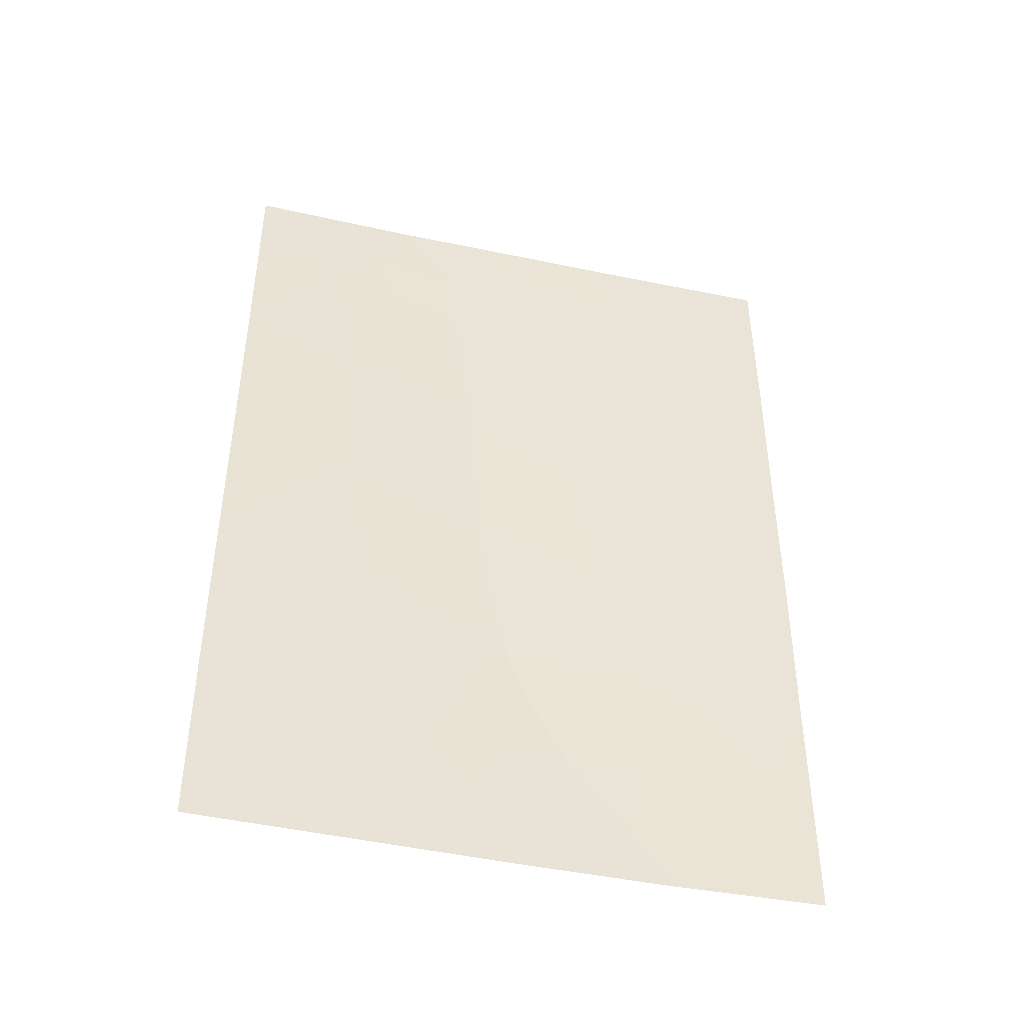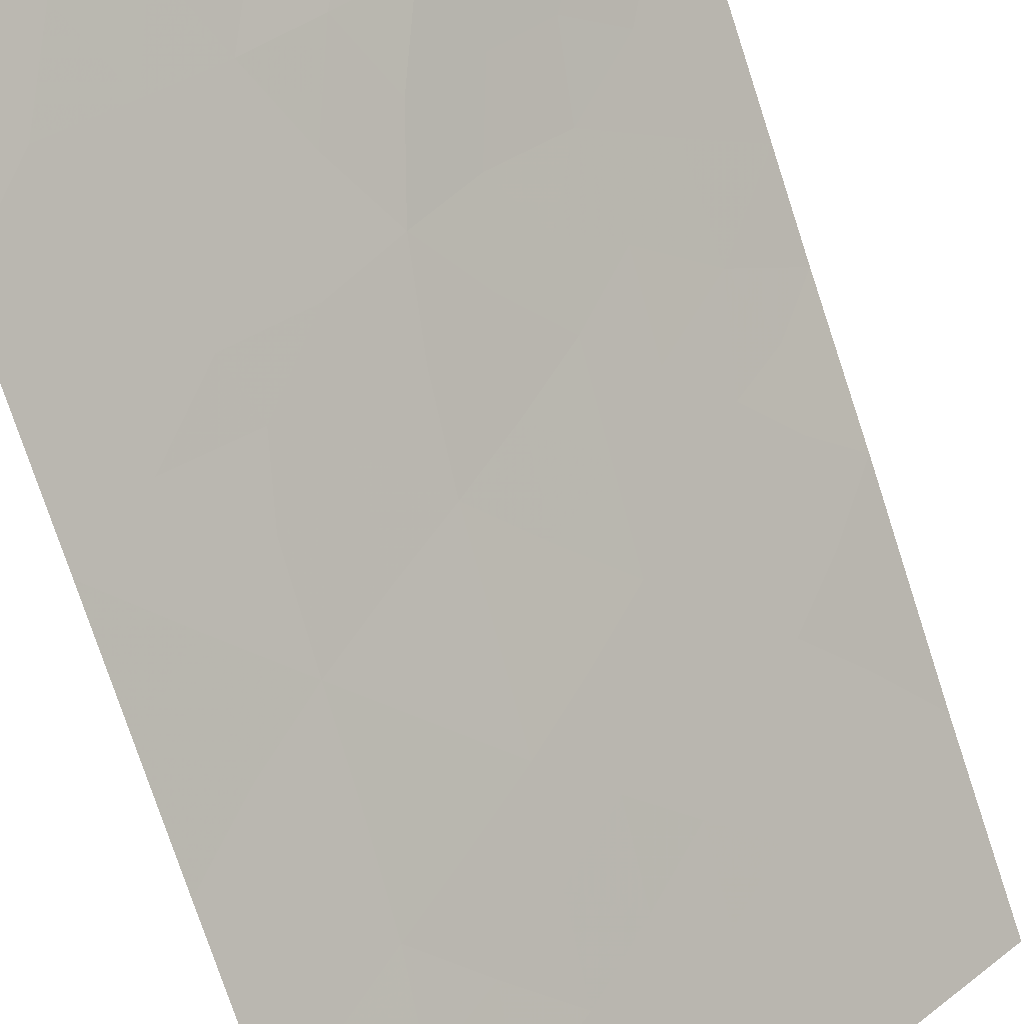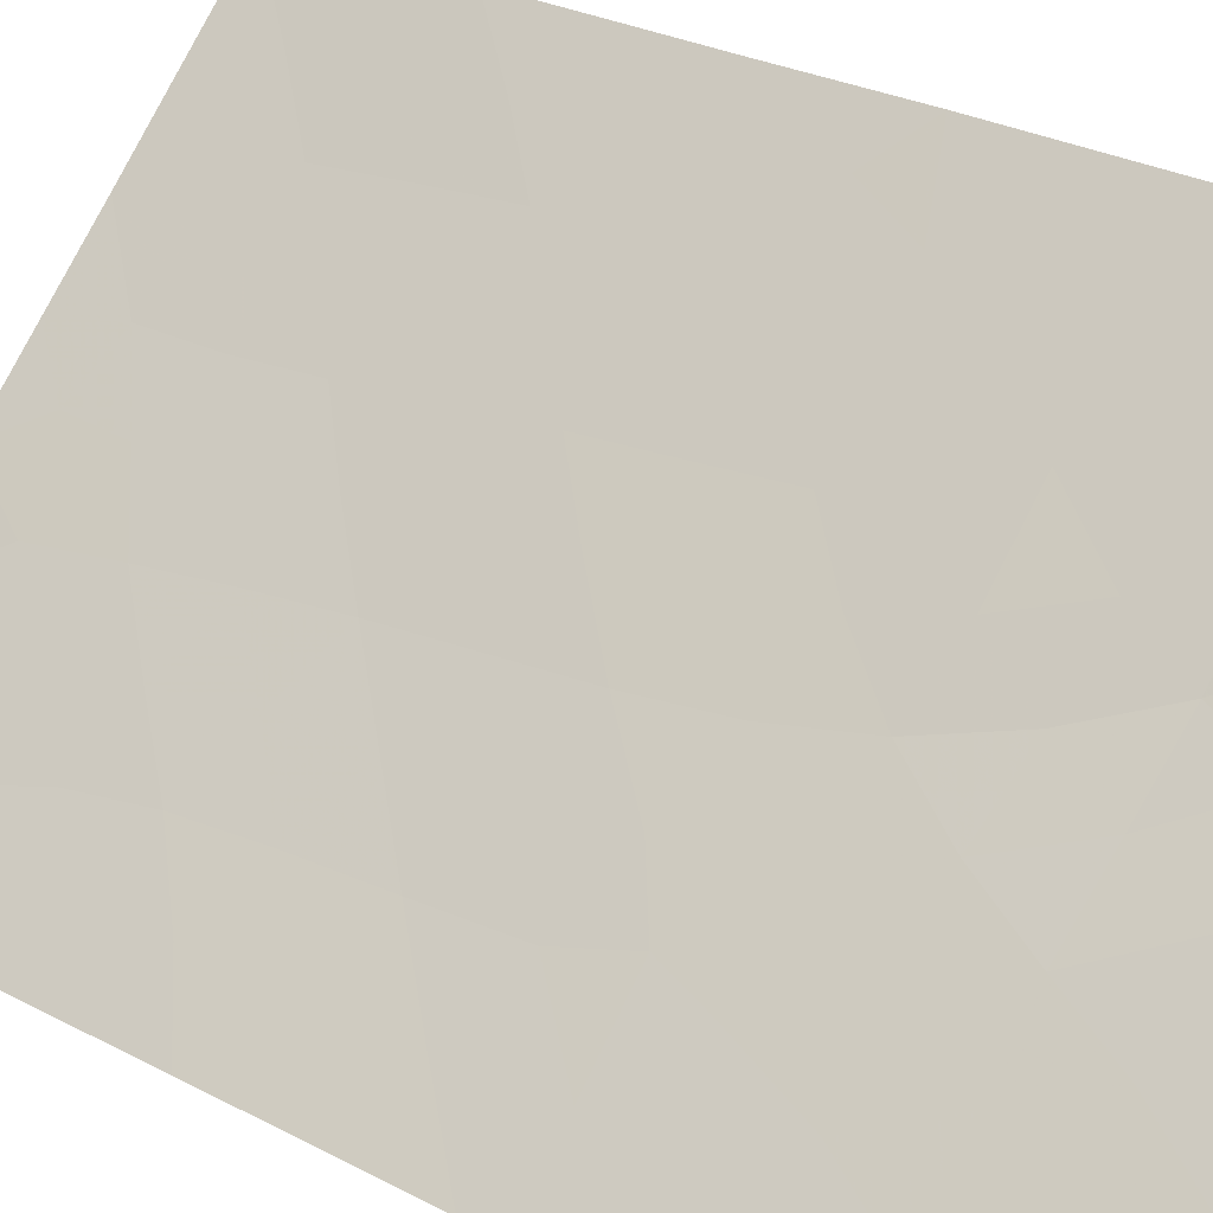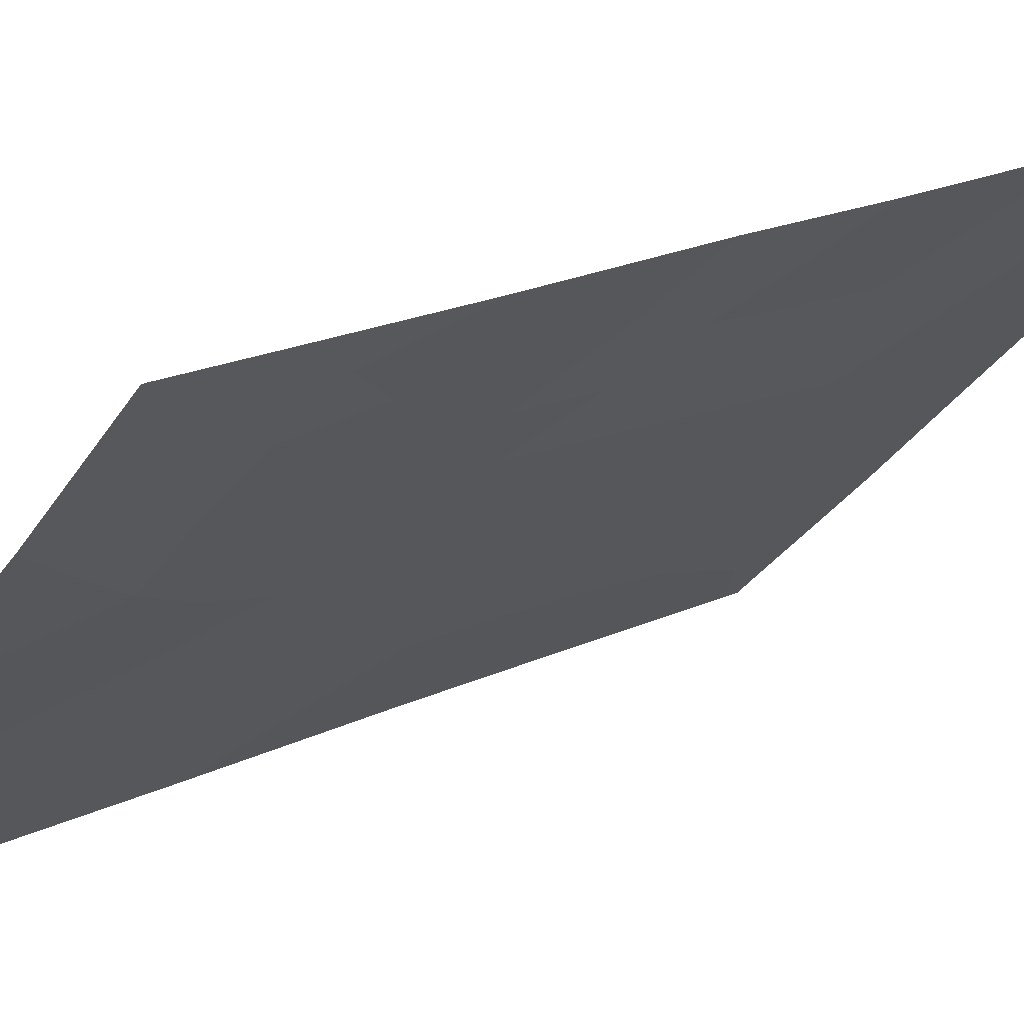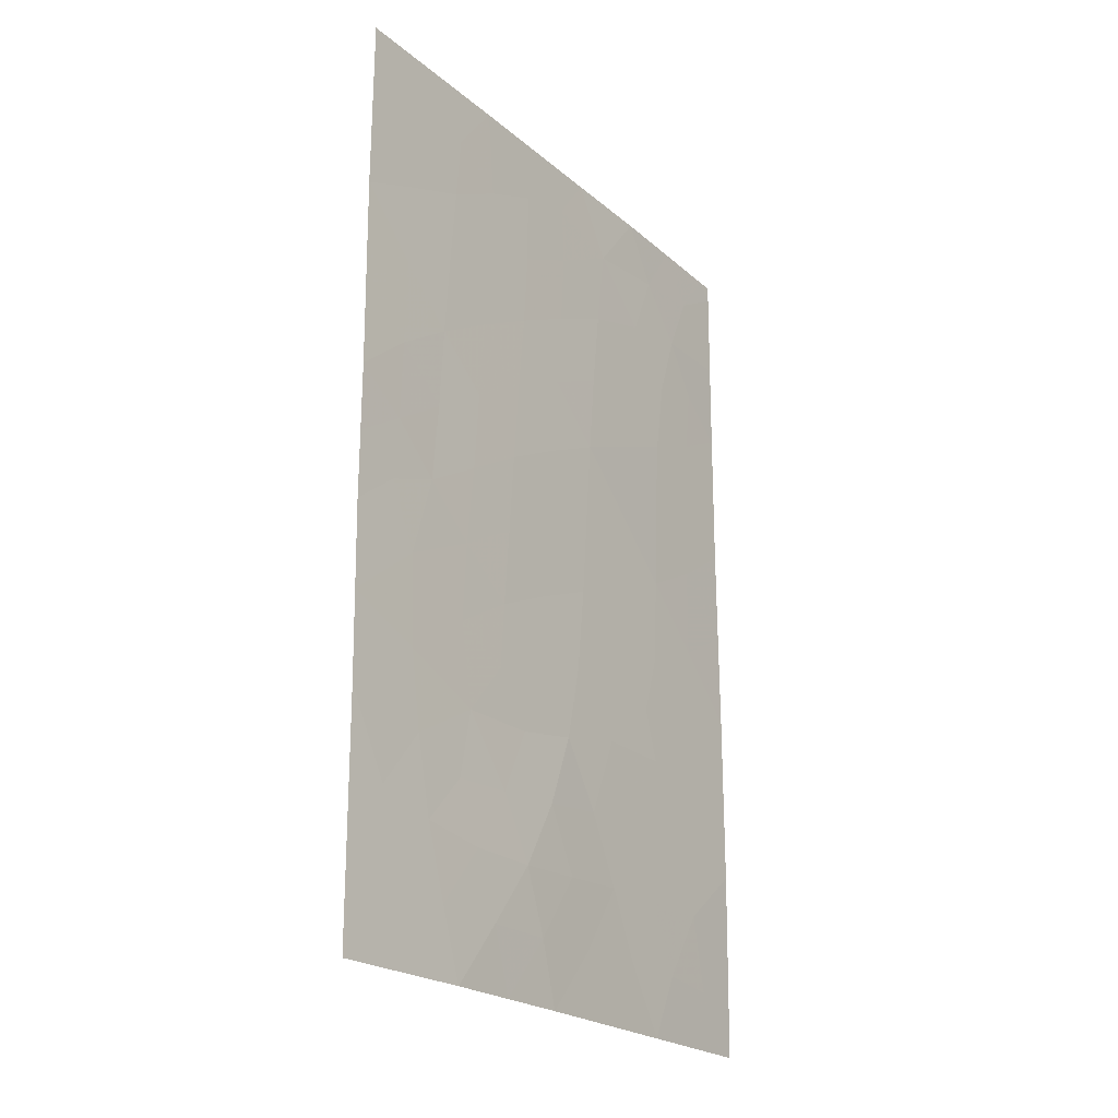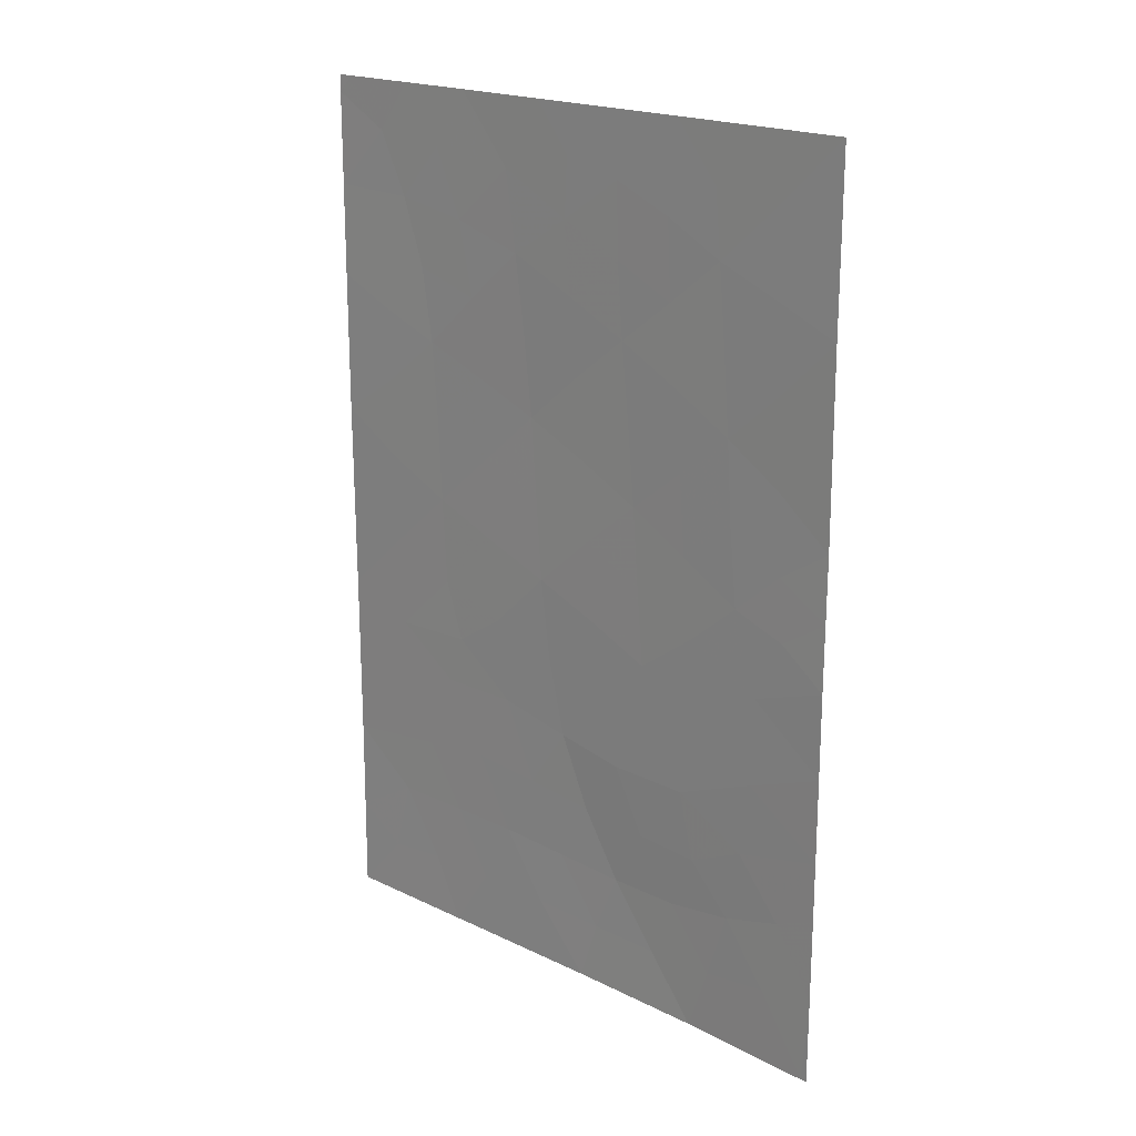
<metadata>
{"format":"obj","ext":"obj","renderer":"f3d","projection":"perspective","resolution":1024,"background":"white","views":[{"elev":-44.3,"azim":-58.4,"up":"+Y"},{"elev":-76.2,"azim":18.3,"up":"+Z"},{"elev":26.5,"azim":-50.2,"up":"+Z"},{"elev":18.0,"azim":46.0,"up":"+Z"},{"elev":-22.1,"azim":80.3,"up":"+Y"},{"elev":19.8,"azim":-1.8,"up":"+Y"}]}
</metadata>
<code>
v -28.9 42.96 83.25
v -28.26 38 83.83
v -29.2 39.68 82.88
v -28.1 48.39 84.06
v -26.88 50 85.28
v -28.59 50 83.58
v -26.93 38 85.19
v -26.87 38.05 85.26
v -26.87 41.12 85.26
v -31.13 50 81.08
v -31.93 48.5 80.3
v -32.78 49.77 79.5
v -32.63 50 79.65
v -32.79 47.3 79.51
v -32.79 45.39 79.51
v -31.6 46.6 80.63
v -26.87 38 85.26
v -32.79 38 79.51
v -31.39 38 80.83
v -30.29 45.89 81.88
v -29.89 41.55 82.25
v -29.65 38 82.47
v -30.64 39.78 81.53
v -26.88 43.4 85.28
v -32.78 40.5 79.49
v -27.62 41.85 84.52
v -30.48 48.02 81.71
v -26.87 45.16 85.28
v -26.89 47.7 85.29
v -30.19 50 82.01
v -32.78 50 79.5
v -32.78 42.8 79.49
v -30.17 43.69 82
v -29.03 45.06 83.12
v -27.84 39.83 84.26
v -27.97 46.27 84.19
v -31.43 41.76 80.77
v -31.5 44.41 80.71
v -27.84 44.13 84.32
v -29.18 47.18 82.98
v -29.25 49.15 82.93
v -28.95 38 83.15
v -29.45 38.84 82.65
v -28.74 38.84 83.34
v -26.89 48.85 85.29
v -27.49 48.05 84.68
v -27.55 49.1 84.62
v -28.17 49.25 84
v -27.74 50 84.43
v -26.87 39.17 85.26
v -31.48 49.23 80.74
v -32.22 49.34 80.03
v -31.88 50 80.37
v -32.79 46.35 79.51
v -32.22 46.94 80.04
v -32.18 45.95 80.08
v -31.68 38.87 80.54
v -32.09 38 80.17
v -32.28 38.79 79.98
v -30.88 45.16 81.3
v -31.54 45.54 80.68
v -30.94 46.26 81.25
v -30.52 38 81.65
v -30.97 38.88 81.22
v -30.2 38.87 81.95
v -30.07 42.59 82.09
v -29.53 43.34 82.64
v -29.42 42.31 82.73
v -26.88 42.26 85.27
v -27.6 43.04 84.56
v -27.33 43.87 84.84
v -32.78 41.65 79.49
v -32.08 42.4 80.16
v -32.15 41.32 80.09
v -30.38 46.98 81.8
v -29.82 47.61 82.36
v -29.73 46.57 82.43
v -28.42 41.38 83.71
v -26.88 46.43 85.28
v -27.41 45.76 84.75
v -27.44 46.93 84.73
v -30.59 49.08 81.61
v -32.78 39.25 79.5
v -32.29 47.81 79.97
v -32.79 48.54 79.5
v -31.73 40.67 80.49
v -32.78 44.1 79.5
v -32.15 44.85 80.1
v -32.13 43.63 80.11
v -31.45 43.23 80.75
v -29.92 39.73 82.2
v -26.88 44.28 85.28
v -27.38 44.7 84.78
v -31.71 47.6 80.52
v -31.05 47.32 81.16
v -31.2 48.32 81.01
v -28.43 44.59 83.72
v -28.5 45.67 83.66
v -27.92 45.18 84.24
v -29.39 50 82.79
v -29.84 49.37 82.35
v -28.3 42.47 83.85
v -28.35 43.53 83.81
v -30.23 44.8 81.94
v -30.84 44.04 81.35
v -29.59 44.41 82.57
v -28.97 43.99 83.18
v -27.41 39.03 84.7
v -27.27 40.06 84.85
v -28.27 40.47 83.85
v -26.87 40.33 85.26
v -28.05 38.9 84.04
v -27.59 38 84.51
v -29.1 46.13 83.06
v -29.65 45.49 82.51
v -28.89 40.51 83.22
v -28.5 39.69 83.59
v -29.59 40.58 82.52
v -29.21 41.39 82.93
v -28.04 47.35 84.13
v -28.57 46.73 83.59
v -28.64 47.78 83.52
v -30.63 41.76 81.54
v -30.76 42.89 81.42
v -31.34 39.79 80.86
v -30.3 40.69 81.85
v -31.02 40.77 81.17
v -28.85 42.09 83.3
v -29.87 48.57 82.32
v -29.24 48.17 82.93
v -28.68 48.81 83.49
v -32.1 39.79 80.13
v -27.72 40.84 84.41
v -31.27 42.44 80.93
f 42 43 44
f 45 46 47
f 48 49 47
f 51 11 52
f 54 55 56
f 7 8 17
f 57 58 59
f 60 61 62
f 63 64 65
f 66 67 68
f 69 26 70
f 72 73 74
f 75 76 77
f 79 80 81
f 11 85 52
f 12 31 13
f 87 88 89
f 89 90 73
f 65 91 43
f 92 71 93
f 84 94 55
f 62 95 75
f 51 82 96
f 95 94 96
f 97 98 99
f 100 41 101
f 102 103 70
f 56 61 88
f 104 105 60
f 67 106 107
f 133 109 35
f 112 108 113
f 97 103 107
f 77 114 115
f 104 115 106
f 116 110 117
f 116 118 119
f 120 121 122
f 120 46 81
f 123 124 66
f 57 125 64
f 123 126 127
f 90 105 124
f 126 118 91
f 128 102 78
f 128 119 68
f 93 99 80
f 98 114 121
f 117 112 44
f 101 129 82
f 125 86 127
f 122 130 131
f 41 6 131
f 130 76 129
f 2 42 44
f 42 22 43
f 44 43 3
f 5 45 47
f 45 29 46
f 47 46 4
f 4 48 47
f 48 6 49
f 47 49 5
f 8 7 50
f 10 51 53
f 53 52 13
f 13 52 12
f 15 54 56
f 54 14 55
f 56 55 16
f 57 19 58
f 59 58 18
f 20 60 62
f 60 38 61
f 62 61 16
f 22 63 65
f 63 19 64
f 65 64 23
f 21 66 68
f 66 33 67
f 68 67 1
f 24 69 70
f 69 9 26
f 70 39 71
f 70 71 24
f 25 72 74
f 72 32 73
f 74 73 37
f 20 75 77
f 75 27 76
f 77 76 40
f 26 9 133
f 78 26 133
f 29 79 81
f 79 28 80
f 81 80 36
f 10 30 82
f 18 83 59
f 83 25 132
f 11 84 85
f 84 14 85
f 52 85 12
f 74 37 86
f 32 87 89
f 87 15 88
f 89 88 38
f 32 89 73
f 89 38 90
f 73 90 134
f 22 65 43
f 65 23 91
f 43 91 3
f 28 92 93
f 92 24 71
f 93 71 39
f 14 84 55
f 84 11 94
f 55 94 16
f 20 62 75
f 62 16 95
f 75 95 27
f 11 51 96
f 51 10 82
f 96 82 27
f 27 95 96
f 95 16 94
f 96 94 11
f 39 97 99
f 97 34 98
f 99 98 36
f 30 100 101
f 100 6 41
f 26 102 70
f 102 1 103
f 70 103 39
f 15 56 88
f 56 16 61
f 88 61 38
f 20 104 60
f 104 33 105
f 60 105 38
f 1 67 107
f 67 33 106
f 107 106 34
f 50 108 109
f 7 108 50
f 110 133 35
f 50 109 111
f 9 109 133
f 2 112 113
f 112 35 108
f 113 108 7
f 34 97 107
f 97 39 103
f 107 103 1
f 20 77 115
f 77 40 114
f 115 114 34
f 33 104 106
f 104 20 115
f 106 115 34
f 3 116 117
f 116 78 110
f 117 110 35
f 78 116 119
f 116 3 118
f 119 118 21
f 4 120 122
f 120 36 121
f 122 121 40
f 36 120 81
f 120 4 46
f 81 46 29
f 21 123 66
f 123 37 134
f 66 124 33
f 19 57 64
f 57 132 125
f 64 125 23
f 37 123 127
f 123 21 126
f 127 126 23
f 90 38 105
f 124 105 33
f 23 126 91
f 126 21 118
f 91 118 3
f 128 1 102
f 78 102 26
f 1 128 68
f 128 78 119
f 68 119 21
f 28 93 80
f 93 39 99
f 80 99 36
f 36 98 121
f 98 34 114
f 121 114 40
f 3 117 44
f 117 35 112
f 44 112 2
f 30 101 82
f 101 41 129
f 82 129 27
f 23 125 127
f 125 132 86
f 127 86 37
f 4 122 131
f 122 40 130
f 131 130 41
f 131 48 4
f 41 130 129
f 130 40 76
f 129 76 27
f 51 52 53
f 131 6 48
f 83 132 59
f 59 132 57
f 108 35 109
f 109 9 111
f 78 133 110
f 73 134 37
f 123 134 124
f 124 134 90
f 25 74 86
f 132 25 86

</code>
